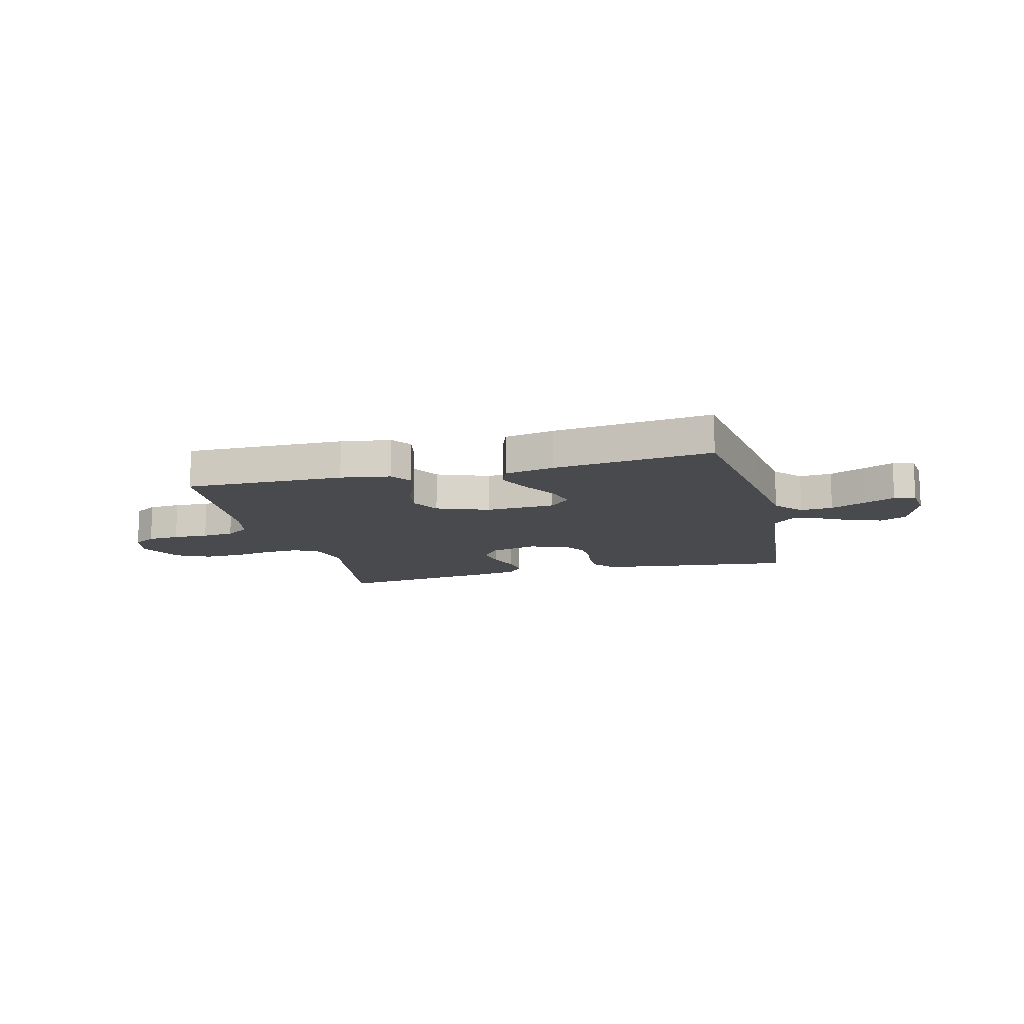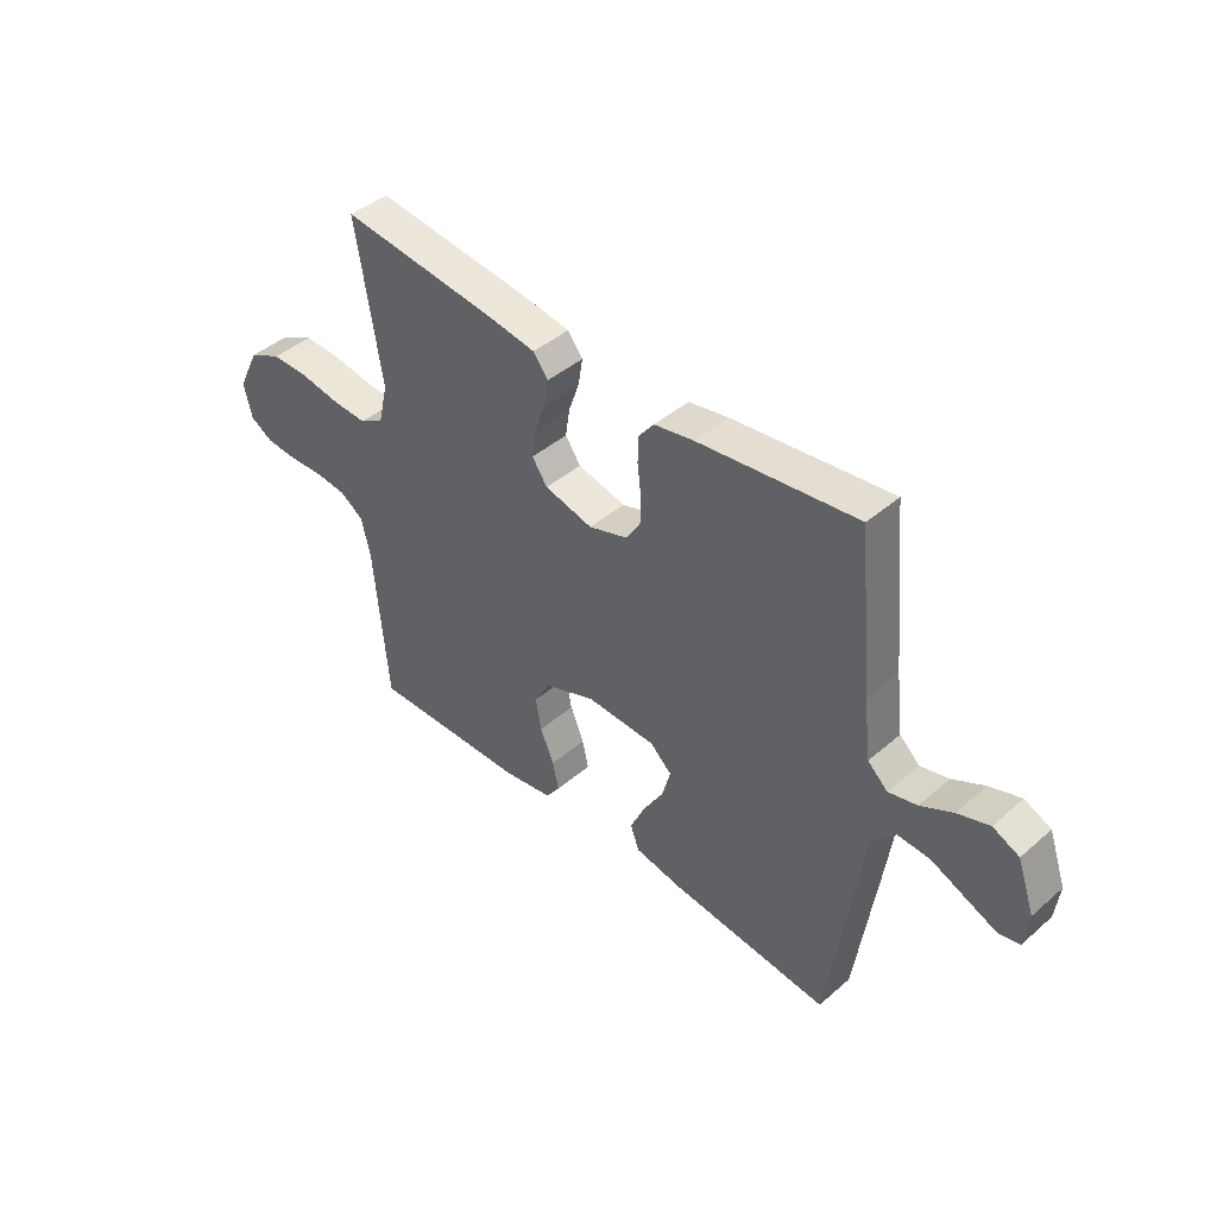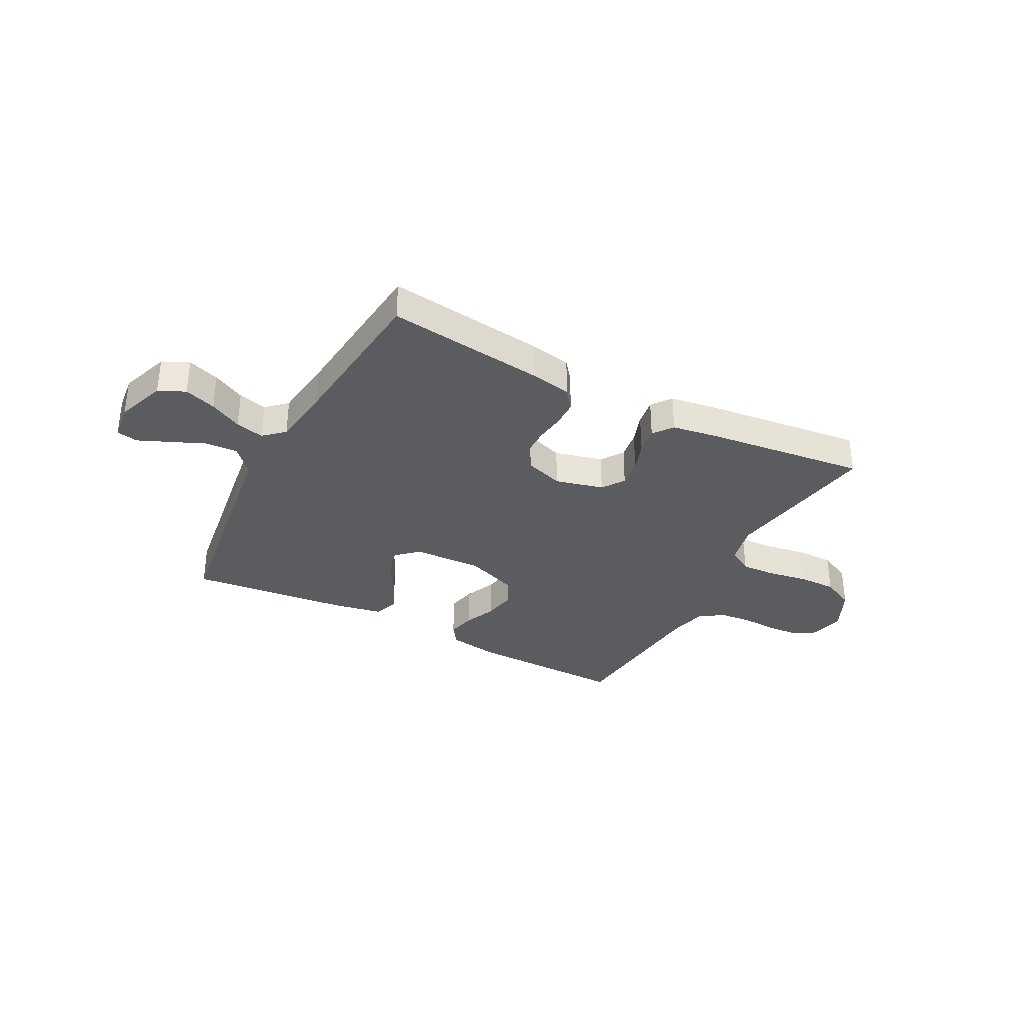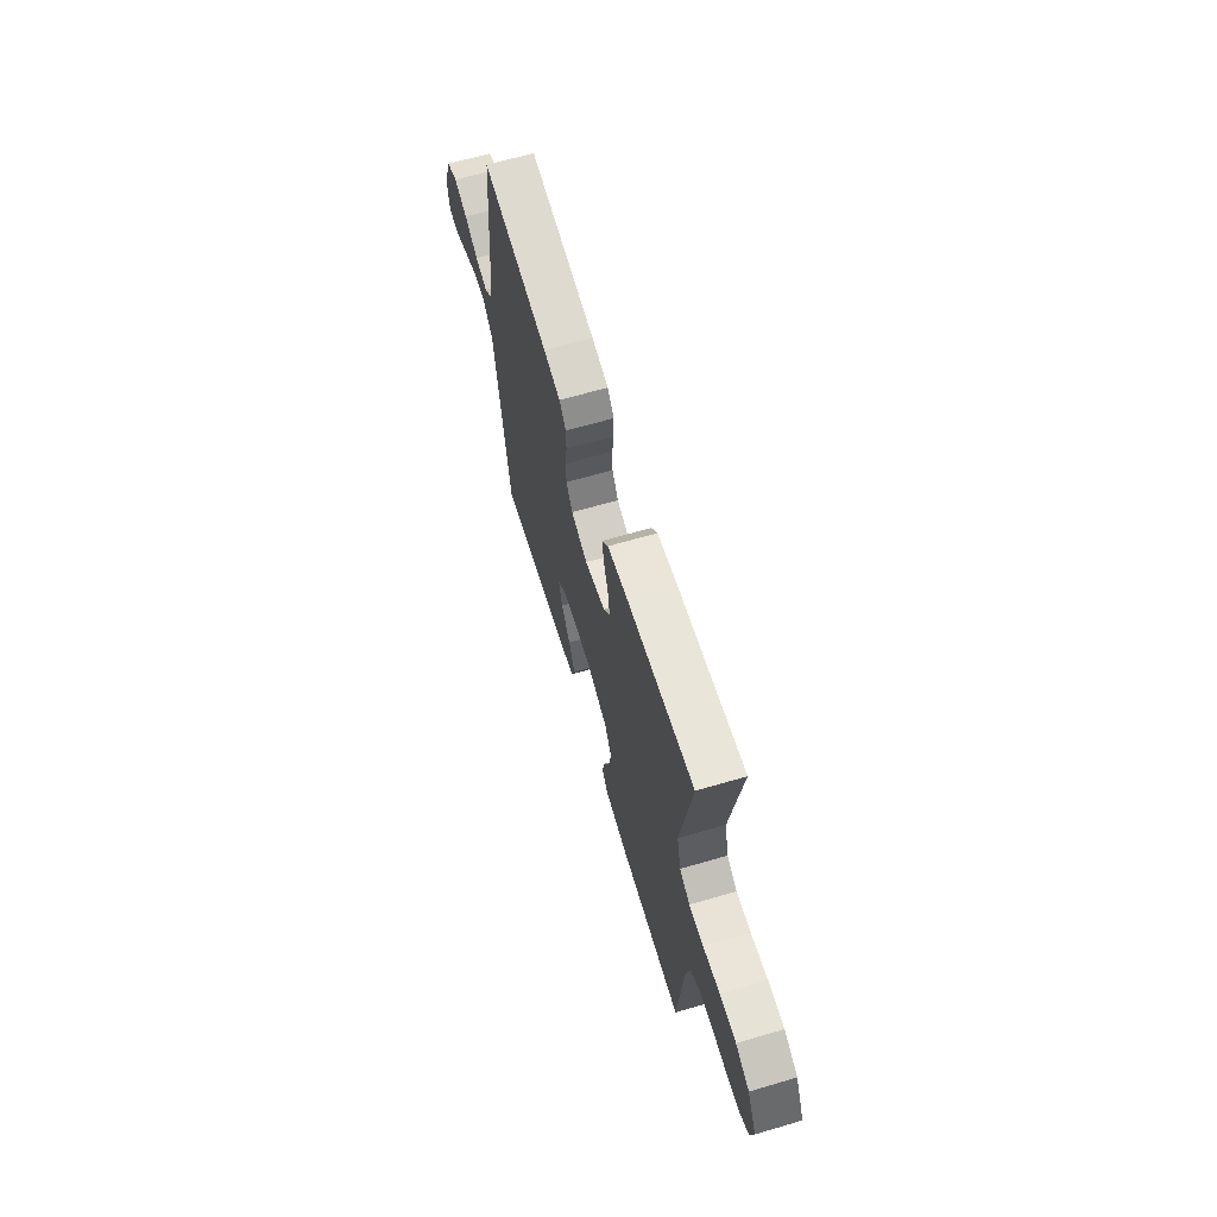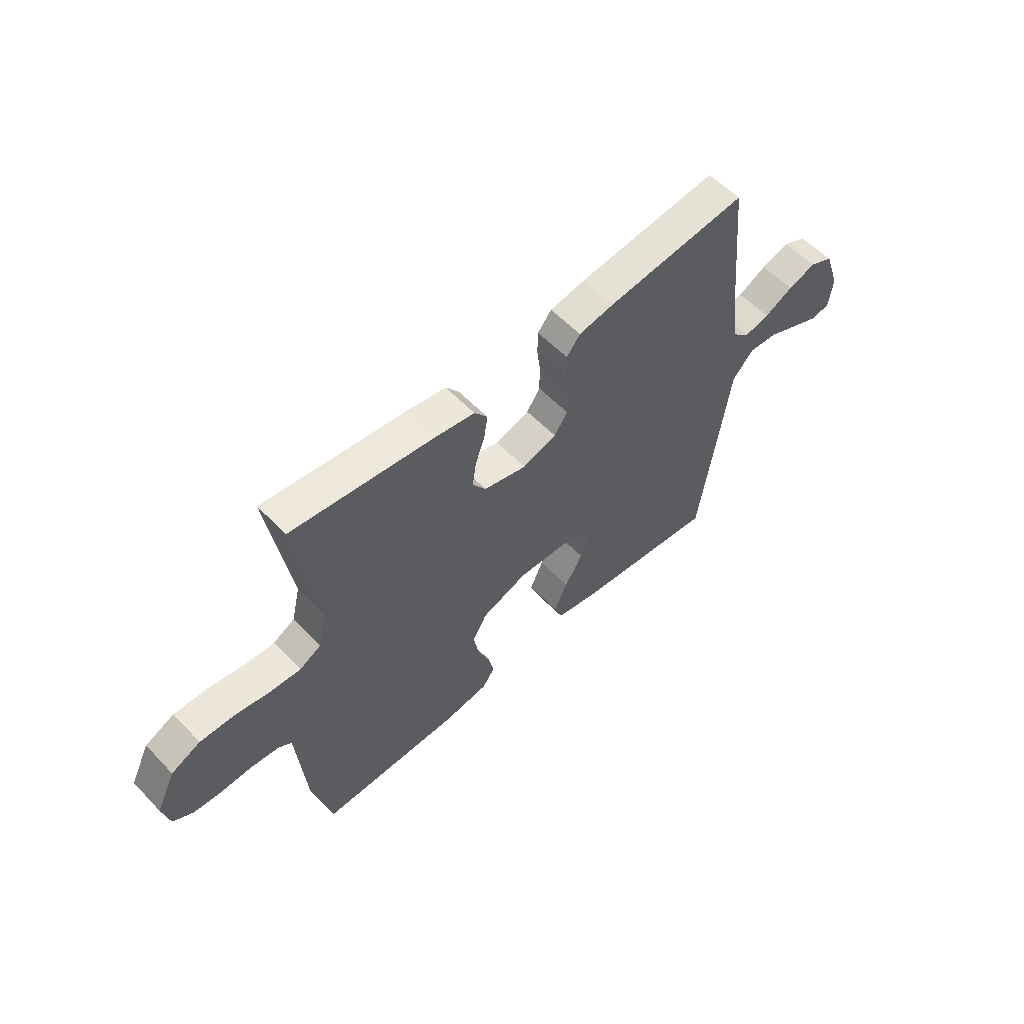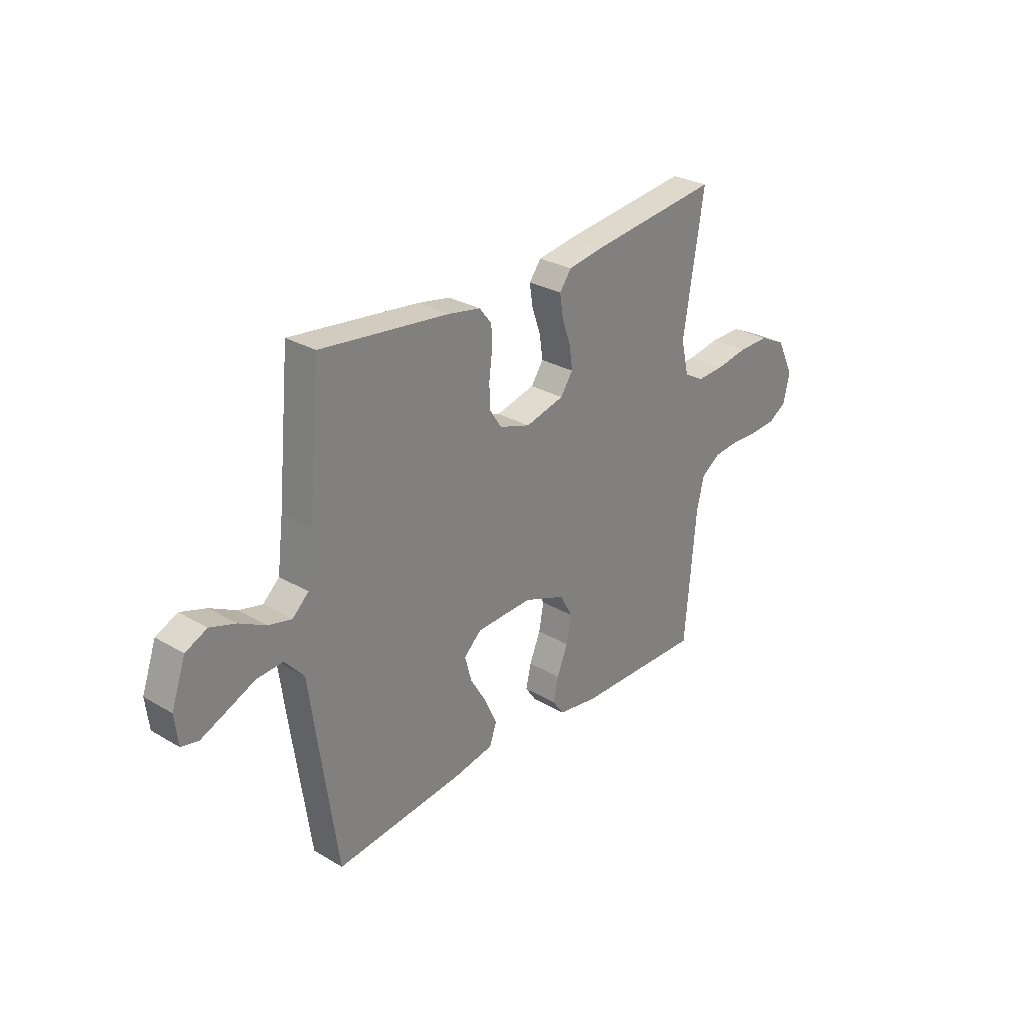
<metadata>
{"format":"obj","ext":"obj","renderer":"f3d","projection":"perspective","resolution":1024,"background":"white","views":[{"elev":-13.2,"azim":-165.7,"up":"+Y"},{"elev":43.1,"azim":-135.6,"up":"+Z"},{"elev":-34.0,"azim":-27.9,"up":"+Y"},{"elev":64.6,"azim":73.5,"up":"+Z"},{"elev":56.7,"azim":137.0,"up":"+Z"},{"elev":28.6,"azim":-48.7,"up":"+Z"}]}
</metadata>
<code>
v 0.5 0.07 0.5
v 0.452 0.07 0.2
v 0.47 0.07 0.122
v 0.516 0.07 0.096
v 0.581 0.07 0.099
v 0.656 0.07 0.112
v 0.729 0.07 0.113
v 0.791 0.07 0.083
v 0.832 0.07 0
v 0.817 0.07 -0.065
v 0.774 0.07 -0.091
v 0.714 0.07 -0.095
v 0.648 0.07 -0.092
v 0.588 0.07 -0.098
v 0.543 0.07 -0.128
v 0.526 0.07 -0.2
v 0.5 0.07 -0.5
v 0.2 0.07 -0.495
v 0.106 0.07 -0.48
v 0.079 0.07 -0.442
v 0.091 0.07 -0.389
v 0.117 0.07 -0.327
v 0.128 0.07 -0.266
v 0.098 0.07 -0.212
v 0 0.07 -0.175
v -0.131 0.07 -0.18
v -0.172 0.07 -0.218
v -0.156 0.07 -0.276
v -0.117 0.07 -0.341
v -0.089 0.07 -0.403
v -0.106 0.07 -0.449
v -0.2 0.07 -0.467
v -0.5 0.07 -0.5
v -0.543 0.07 -0.2
v -0.561 0.07 -0.068
v -0.606 0.07 -0.018
v -0.667 0.07 -0.022
v -0.733 0.07 -0.051
v -0.791 0.07 -0.076
v -0.831 0.07 -0.068
v -0.839 0.07 0
v -0.806 0.07 0.094
v -0.756 0.07 0.117
v -0.696 0.07 0.097
v -0.635 0.07 0.065
v -0.581 0.07 0.052
v -0.543 0.07 0.087
v -0.529 0.07 0.2
v -0.5 0.07 0.5
v -0.2 0.07 0.464
v -0.125 0.07 0.45
v -0.096 0.07 0.413
v -0.095 0.07 0.363
v -0.102 0.07 0.307
v -0.101 0.07 0.253
v -0.073 0.07 0.21
v 0 0.07 0.186
v 0.091 0.07 0.209
v 0.12 0.07 0.251
v 0.112 0.07 0.305
v 0.092 0.07 0.362
v 0.084 0.07 0.413
v 0.112 0.07 0.45
v 0.2 0.07 0.464
v 0.5 0 0.5
v 0.452 0 0.2
v 0.47 0 0.122
v 0.516 0 0.096
v 0.581 0 0.099
v 0.656 0 0.112
v 0.729 0 0.113
v 0.791 0 0.083
v 0.832 0 0
v 0.817 0 -0.065
v 0.774 0 -0.091
v 0.714 0 -0.095
v 0.648 0 -0.092
v 0.588 0 -0.098
v 0.543 0 -0.128
v 0.526 0 -0.2
v 0.5 0 -0.5
v 0.2 0 -0.495
v 0.106 0 -0.48
v 0.079 0 -0.442
v 0.091 0 -0.389
v 0.117 0 -0.327
v 0.128 0 -0.266
v 0.098 0 -0.212
v 0 0 -0.175
v -0.131 0 -0.18
v -0.172 0 -0.218
v -0.156 0 -0.276
v -0.117 0 -0.341
v -0.089 0 -0.403
v -0.106 0 -0.449
v -0.2 0 -0.467
v -0.5 0 -0.5
v -0.543 0 -0.2
v -0.561 0 -0.068
v -0.606 0 -0.018
v -0.667 0 -0.022
v -0.733 0 -0.051
v -0.791 0 -0.076
v -0.831 0 -0.068
v -0.839 0 0
v -0.806 0 0.094
v -0.756 0 0.117
v -0.696 0 0.097
v -0.635 0 0.065
v -0.581 0 0.052
v -0.543 0 0.087
v -0.529 0 0.2
v -0.5 0 0.5
v -0.2 0 0.464
v -0.125 0 0.45
v -0.096 0 0.413
v -0.095 0 0.363
v -0.102 0 0.307
v -0.101 0 0.253
v -0.073 0 0.21
v 0 0 0.186
v 0.091 0 0.209
v 0.12 0 0.251
v 0.112 0 0.305
v 0.092 0 0.362
v 0.084 0 0.413
v 0.112 0 0.45
v 0.2 0 0.464
f 64 1 2
f 63 64 2
f 62 63 2
f 61 62 2
f 60 61 2
f 59 60 2 3
f 58 59 3 4
f 57 58 4
f 52 53 54
f 51 52 54
f 50 51 54
f 49 50 54
f 48 49 54
f 47 48 54 55
f 46 47 55 56
f 43 44 45
f 42 43 45
f 41 42 45
f 40 41 45
f 39 40 45
f 38 39 45
f 37 38 45
f 36 37 45 46
f 46 56 57
f 36 46 57
f 35 36 57
f 33 34 35
f 32 33 35
f 31 32 35
f 30 31 35
f 29 30 35
f 28 29 35
f 20 21 22
f 19 20 22
f 18 19 22
f 17 18 22
f 16 17 22
f 15 16 22 23
f 14 15 23 24
f 11 12 13
f 10 11 13
f 9 10 13
f 8 9 13
f 7 8 13
f 6 7 13
f 5 6 13
f 4 5 13 14
f 14 24 25
f 4 14 25
f 57 4 25
f 27 28 35
f 26 27 35 57
f 25 26 57
f 66 65 128
f 66 128 127
f 66 127 126
f 66 126 125
f 66 125 124
f 67 66 124 123
f 68 67 123 122
f 68 122 121
f 118 117 116
f 118 116 115
f 118 115 114
f 118 114 113
f 118 113 112
f 119 118 112 111
f 120 119 111 110
f 109 108 107
f 109 107 106
f 109 106 105
f 109 105 104
f 109 104 103
f 109 103 102
f 109 102 101
f 110 109 101 100
f 121 120 110
f 121 110 100
f 121 100 99
f 99 98 97
f 99 97 96
f 99 96 95
f 99 95 94
f 99 94 93
f 99 93 92
f 86 85 84
f 86 84 83
f 86 83 82
f 86 82 81
f 86 81 80
f 87 86 80 79
f 88 87 79 78
f 77 76 75
f 77 75 74
f 77 74 73
f 77 73 72
f 77 72 71
f 77 71 70
f 77 70 69
f 78 77 69 68
f 89 88 78
f 89 78 68
f 89 68 121
f 99 92 91
f 121 99 91 90
f 121 90 89
f 1 65 66 2
f 2 66 67 3
f 3 67 68 4
f 4 68 69 5
f 5 69 70 6
f 6 70 71 7
f 7 71 72 8
f 8 72 73 9
f 9 73 74 10
f 10 74 75 11
f 11 75 76 12
f 12 76 77 13
f 13 77 78 14
f 14 78 79 15
f 15 79 80 16
f 16 80 81 17
f 17 81 82 18
f 18 82 83 19
f 19 83 84 20
f 20 84 85 21
f 21 85 86 22
f 22 86 87 23
f 23 87 88 24
f 24 88 89 25
f 25 89 90 26
f 26 90 91 27
f 27 91 92 28
f 28 92 93 29
f 29 93 94 30
f 30 94 95 31
f 31 95 96 32
f 32 96 97 33
f 33 97 98 34
f 34 98 99 35
f 35 99 100 36
f 36 100 101 37
f 37 101 102 38
f 38 102 103 39
f 39 103 104 40
f 40 104 105 41
f 41 105 106 42
f 42 106 107 43
f 43 107 108 44
f 44 108 109 45
f 45 109 110 46
f 46 110 111 47
f 47 111 112 48
f 48 112 113 49
f 49 113 114 50
f 50 114 115 51
f 51 115 116 52
f 52 116 117 53
f 53 117 118 54
f 54 118 119 55
f 55 119 120 56
f 56 120 121 57
f 57 121 122 58
f 58 122 123 59
f 59 123 124 60
f 60 124 125 61
f 61 125 126 62
f 62 126 127 63
f 63 127 128 64
f 64 128 65 1

</code>
